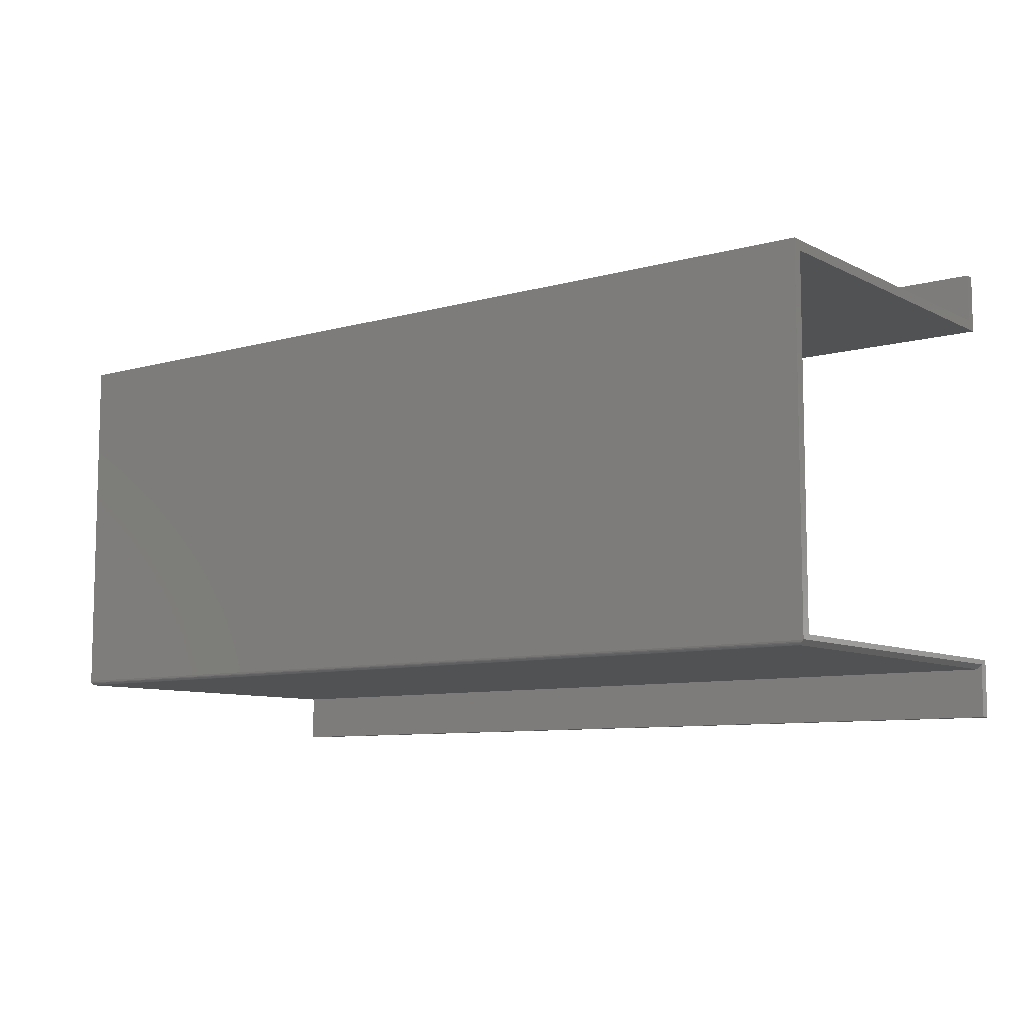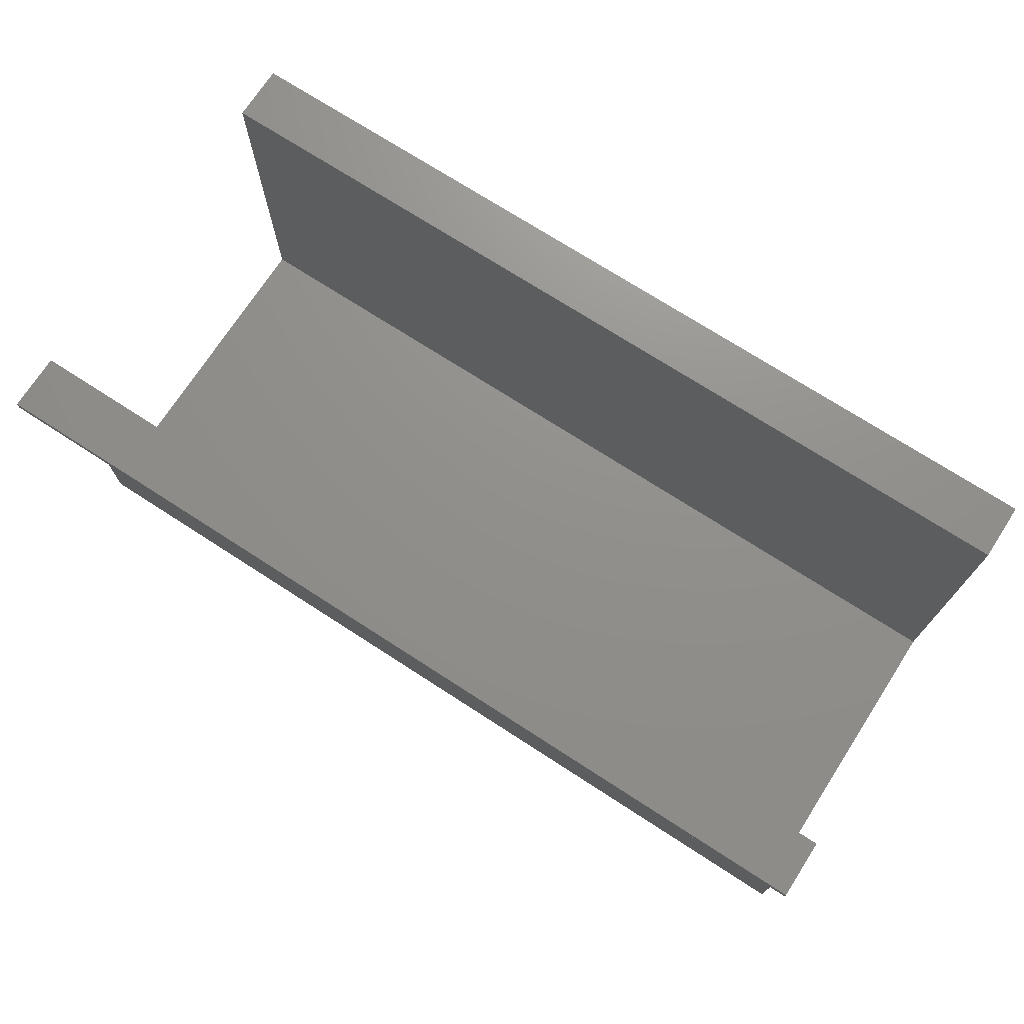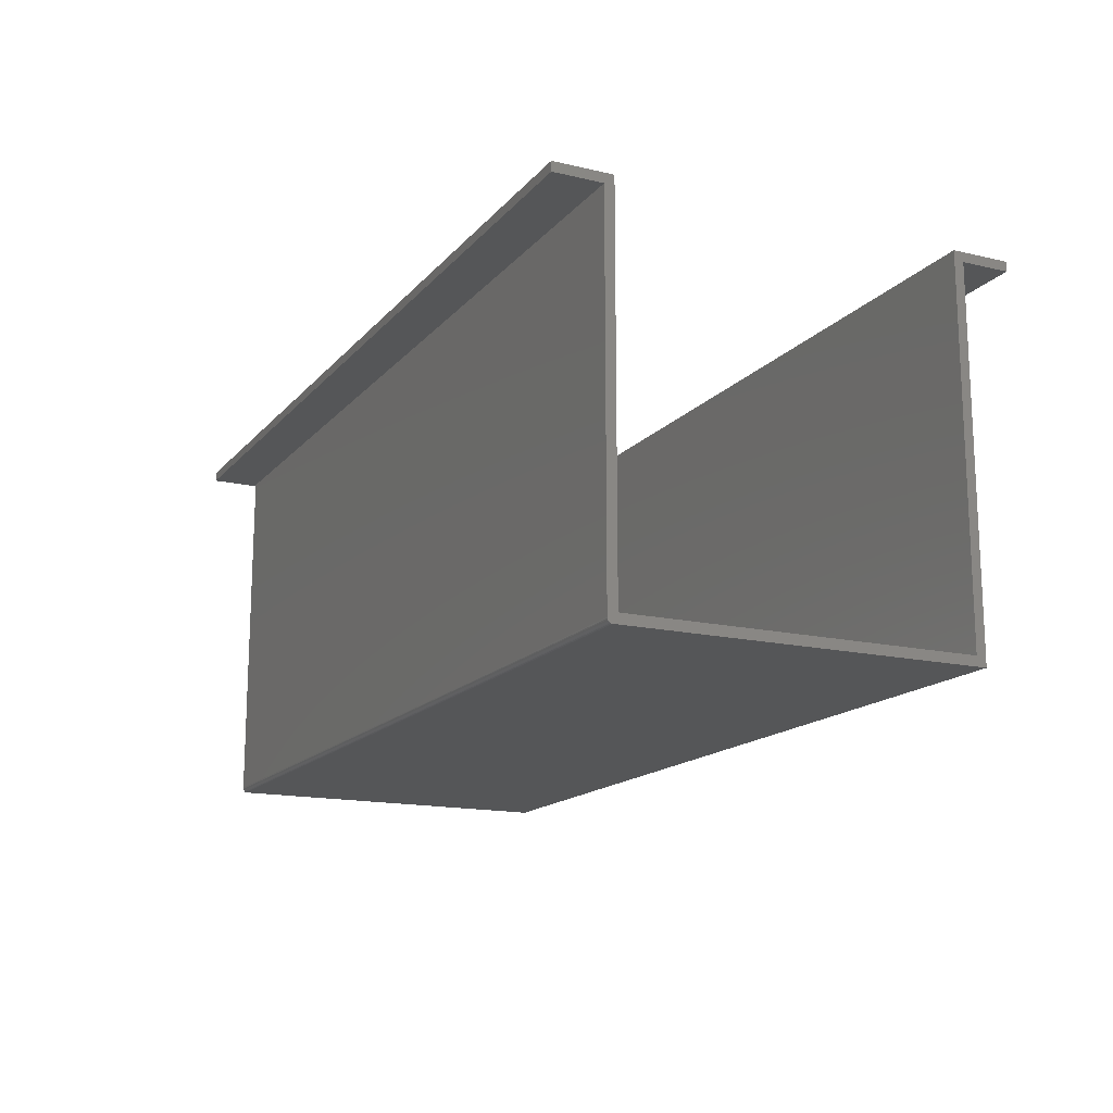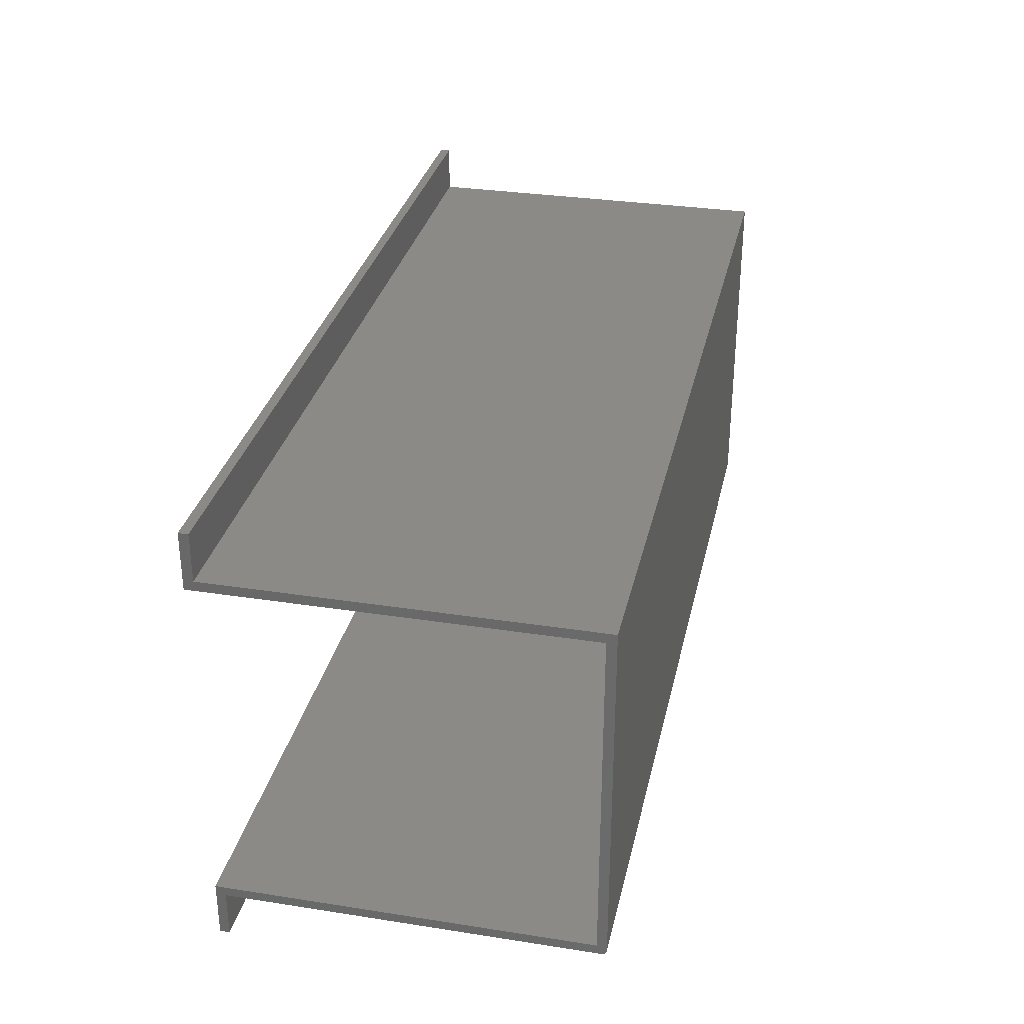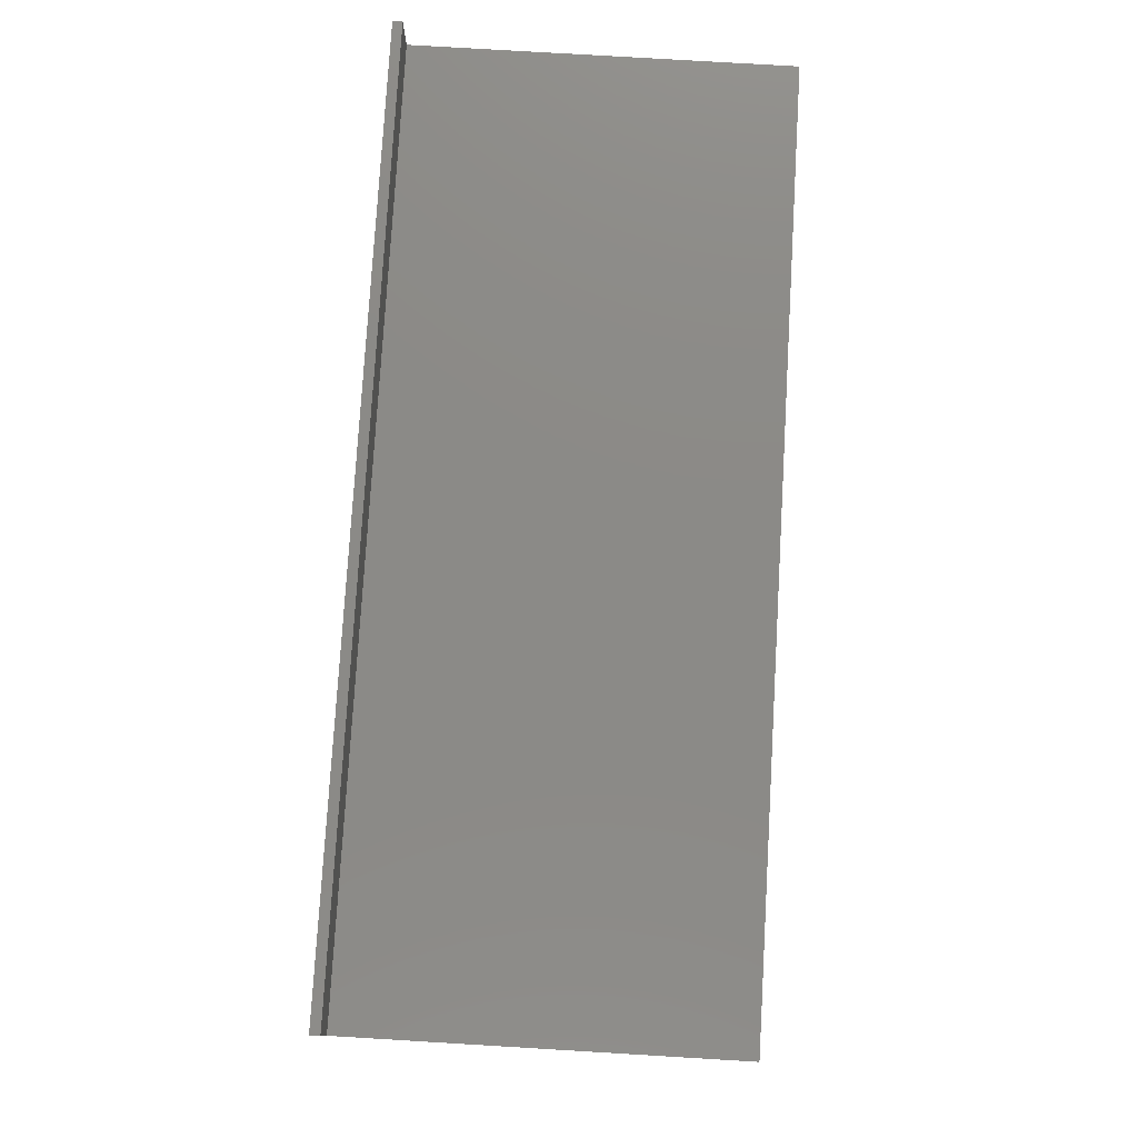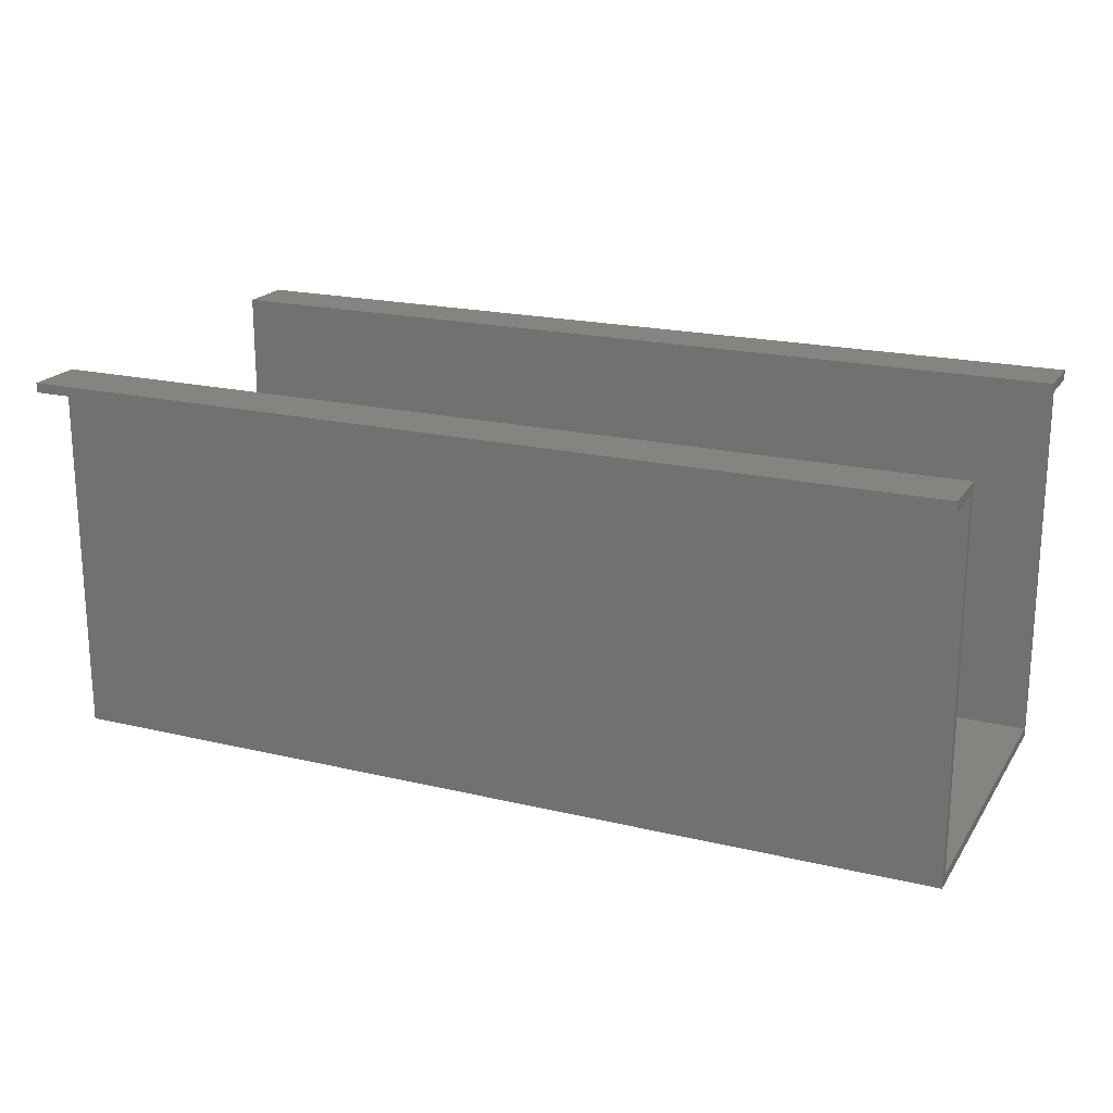
<metadata>
{"format":"stl","ext":"stl","renderer":"f3d","projection":"perspective","resolution":1024,"background":"white","views":[{"elev":-8.7,"azim":-142.9,"up":"+Y"},{"elev":72.6,"azim":32.9,"up":"+Z"},{"elev":-15.6,"azim":63.9,"up":"+Z"},{"elev":31.6,"azim":102.4,"up":"+Y"},{"elev":78.2,"azim":93.4,"up":"+Y"},{"elev":19.9,"azim":-156.2,"up":"+Z"}]}
</metadata>
<code>
# stl→obj: 40 verts, 76 faces
v -0.75 -0.2882 0.5938
v -0.75 -0.2882 -0.01414
v -0.7492 -0.289 -0.01411
v -0.7477 -0.2906 -0.01378
v -0.7469 -0.2914 -0.01349
v -0.7453 -0.293 -0.01254
v -0.7437 -0.2946 -0.0109
v -0.7426 -0.2957 -0.008748
v -0.7422 -0.2961 -0.006332
v -0.7422 -0.2961 0.5938
v 0.75 0.2961 -0.01414
v 0.75 -0.2882 -0.01414
v -0.75 0.2961 -0.01414
v 0.75 -0.2961 0.5938
v 0.75 -0.2961 -0.006332
v 0.75 0.2803 0.001645
v 0.75 -0.2803 0.001645
v 0.75 -0.2959 -0.007856
v 0.75 -0.2955 -0.009322
v 0.75 -0.2947 -0.01067
v 0.75 -0.2938 -0.01186
v 0.75 -0.2926 -0.01283
v 0.75 -0.2912 -0.01355
v 0.75 -0.2898 -0.01399
v 0.75 0.2961 0.5938
v 0.75 0.2803 0.6095
v 0.75 0.375 0.5938
v 0.75 0.375 0.6095
v 0.75 -0.375 0.6095
v 0.75 -0.375 0.5938
v 0.75 -0.2803 0.6095
v -0.75 -0.2803 0.001645
v -0.75 0.2803 0.001645
v -0.75 -0.2803 0.6095
v -0.75 0.2803 0.6095
v -0.75 0.2961 0.5938
v -0.75 0.375 0.6095
v -0.75 0.375 0.5938
v -0.75 -0.375 0.5938
v -0.75 -0.375 0.6095
f 1 2 3
f 1 3 4
f 1 4 5
f 1 5 6
f 1 6 7
f 1 7 8
f 1 8 9
f 1 9 10
f 3 11 12
f 11 3 13
f 13 3 2
f 10 9 14
f 14 9 15
f 16 17 15
f 16 15 18
f 16 18 19
f 16 19 20
f 16 20 21
f 16 21 22
f 16 22 23
f 16 23 24
f 16 24 12
f 16 12 11
f 16 11 25
f 16 25 26
f 25 27 26
f 26 27 28
f 29 30 31
f 31 30 14
f 31 14 17
f 17 14 15
f 32 33 13
f 32 13 2
f 32 2 1
f 32 1 34
f 33 35 13
f 13 35 36
f 35 37 36
f 36 37 38
f 39 40 1
f 1 40 34
f 12 23 3
f 12 24 23
f 3 23 5
f 3 5 4
f 5 23 22
f 5 22 6
f 6 22 21
f 6 21 7
f 7 21 20
f 7 20 19
f 7 19 8
f 15 9 18
f 18 9 8
f 18 8 19
f 40 39 29
f 29 39 30
f 14 30 10
f 10 30 39
f 10 39 1
f 34 40 31
f 31 40 29
f 32 34 17
f 17 34 31
f 33 32 16
f 16 32 17
f 35 33 26
f 26 33 16
f 37 35 28
f 28 35 26
f 38 37 27
f 27 37 28
f 36 38 25
f 25 38 27
f 13 36 11
f 11 36 25

</code>
